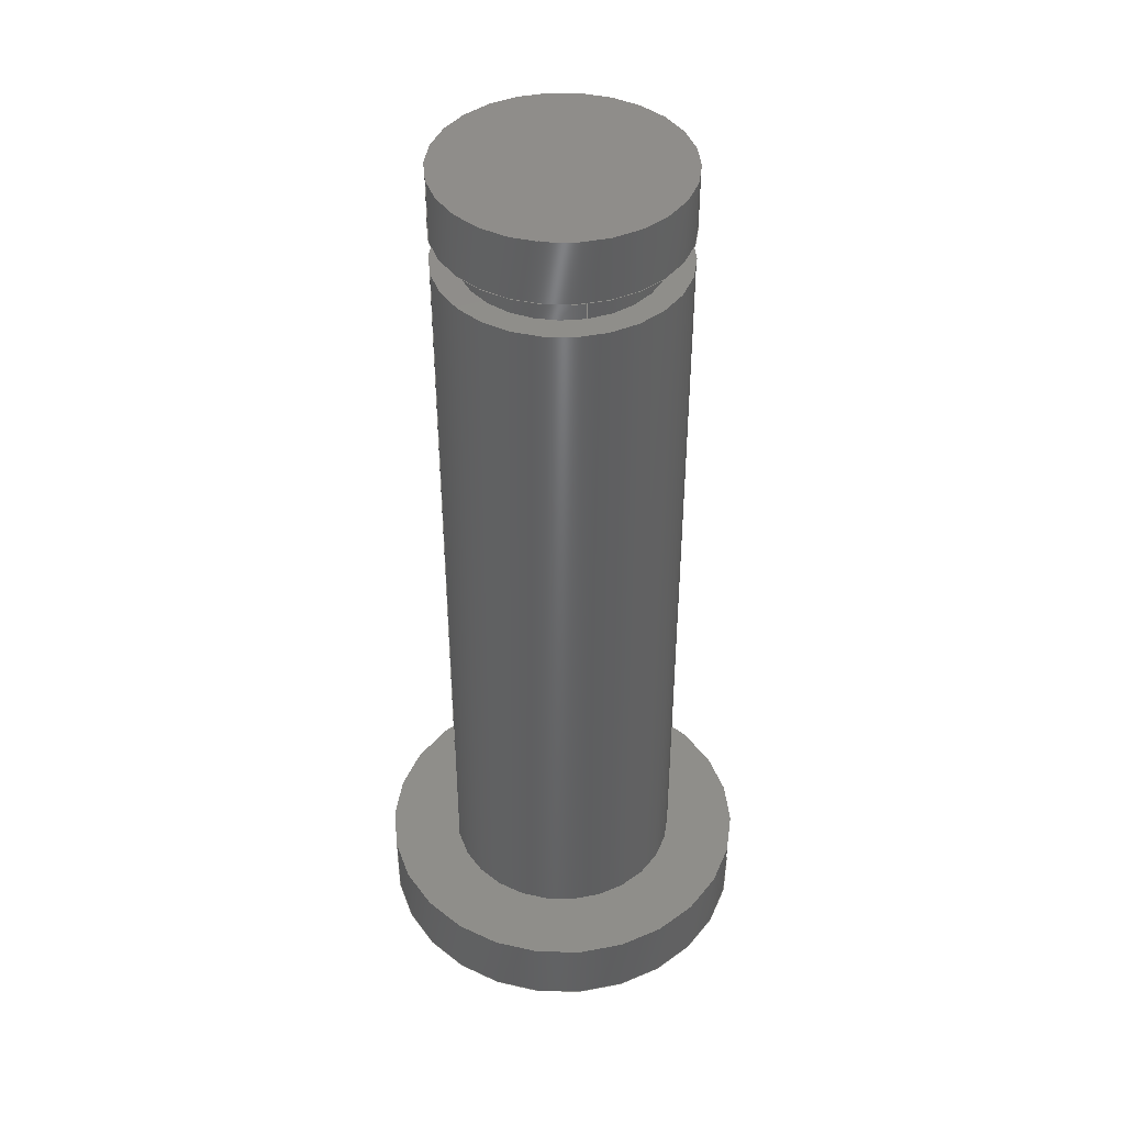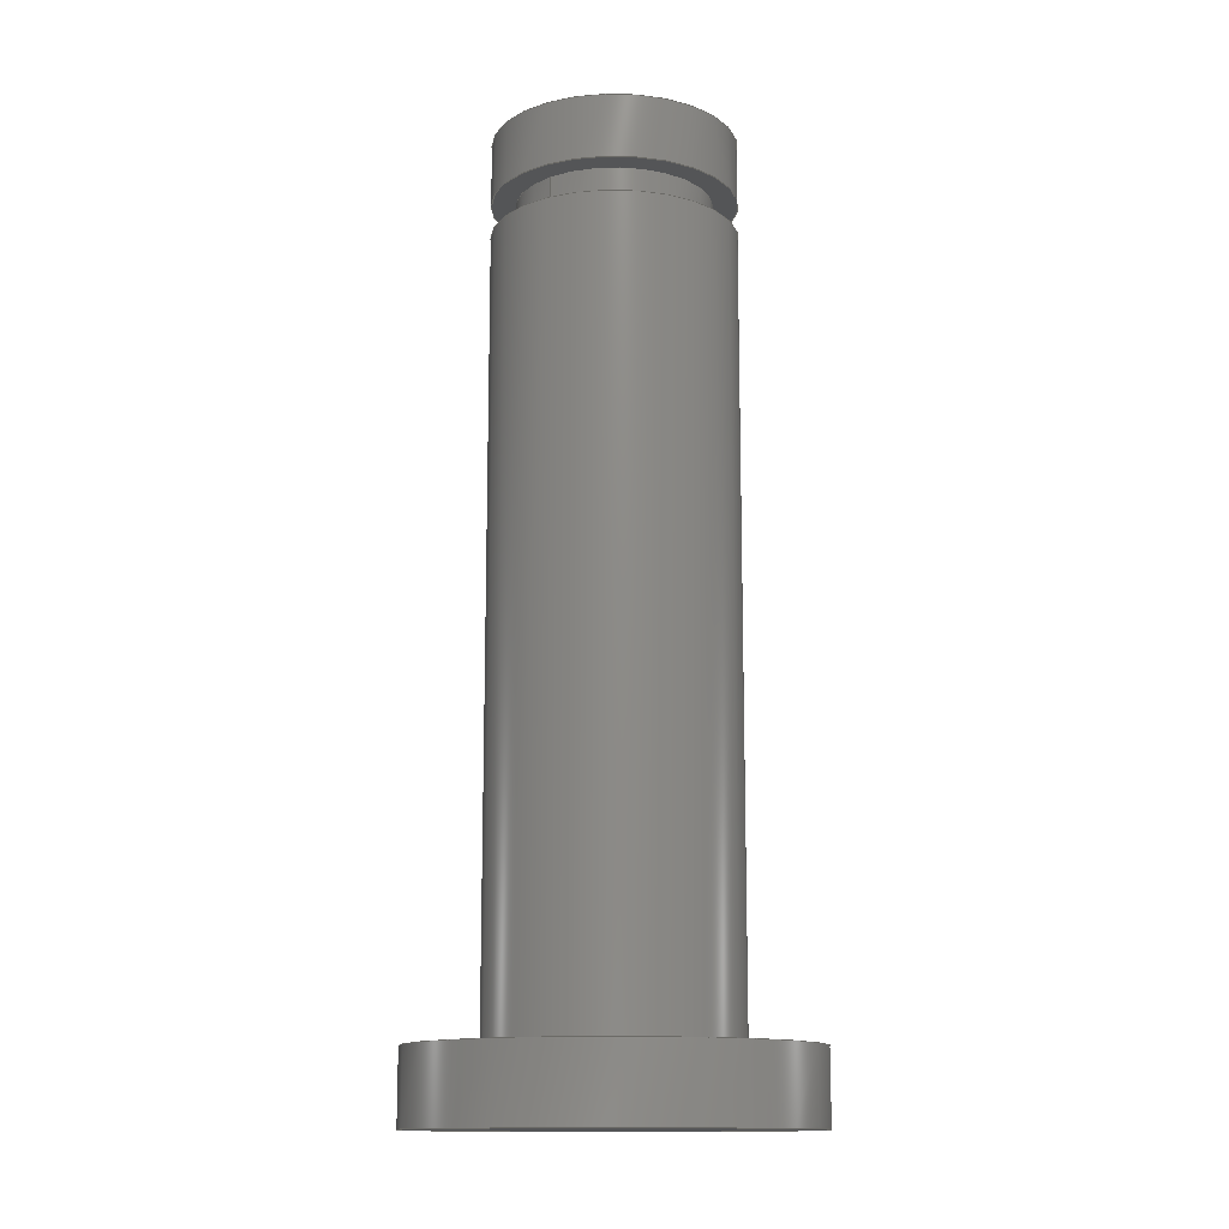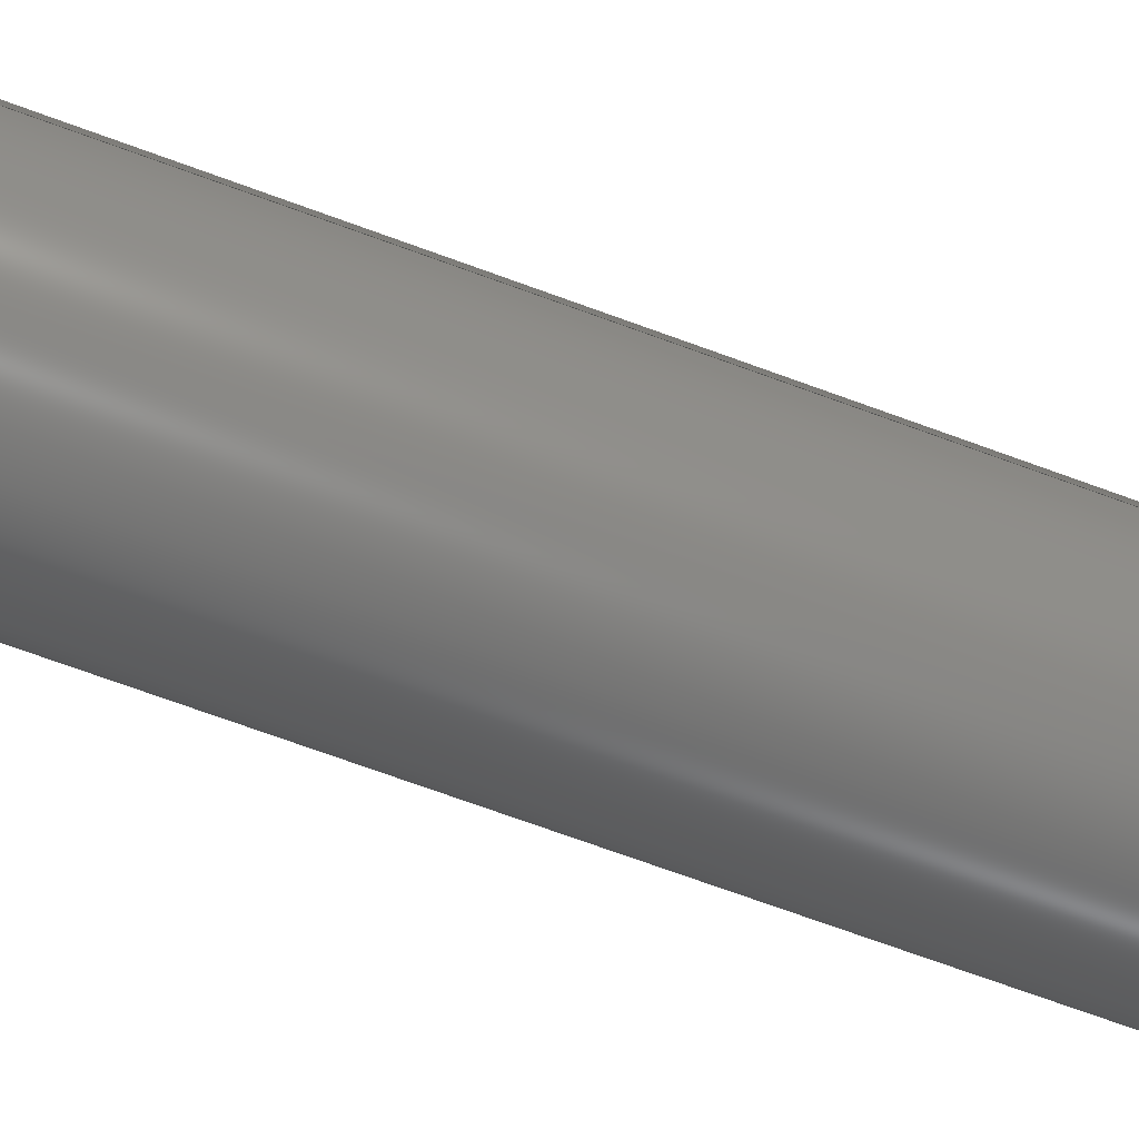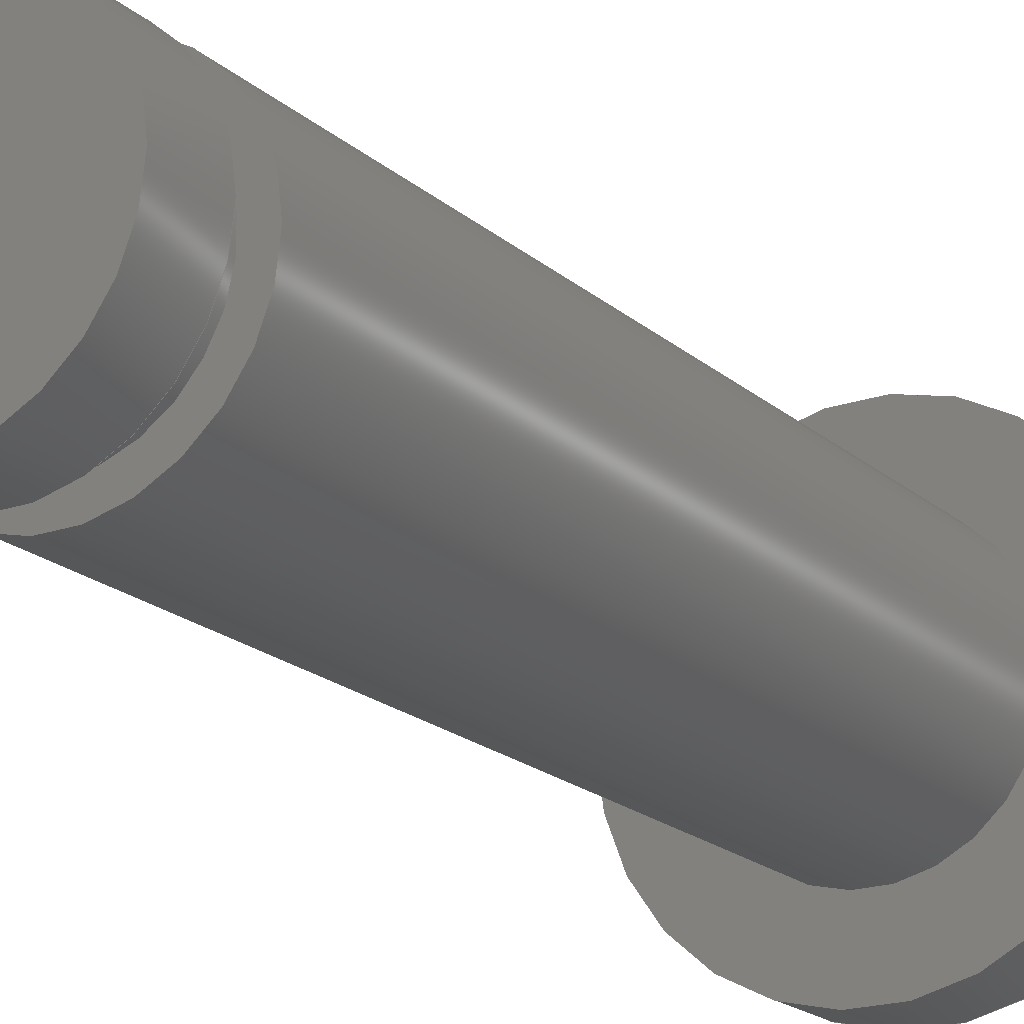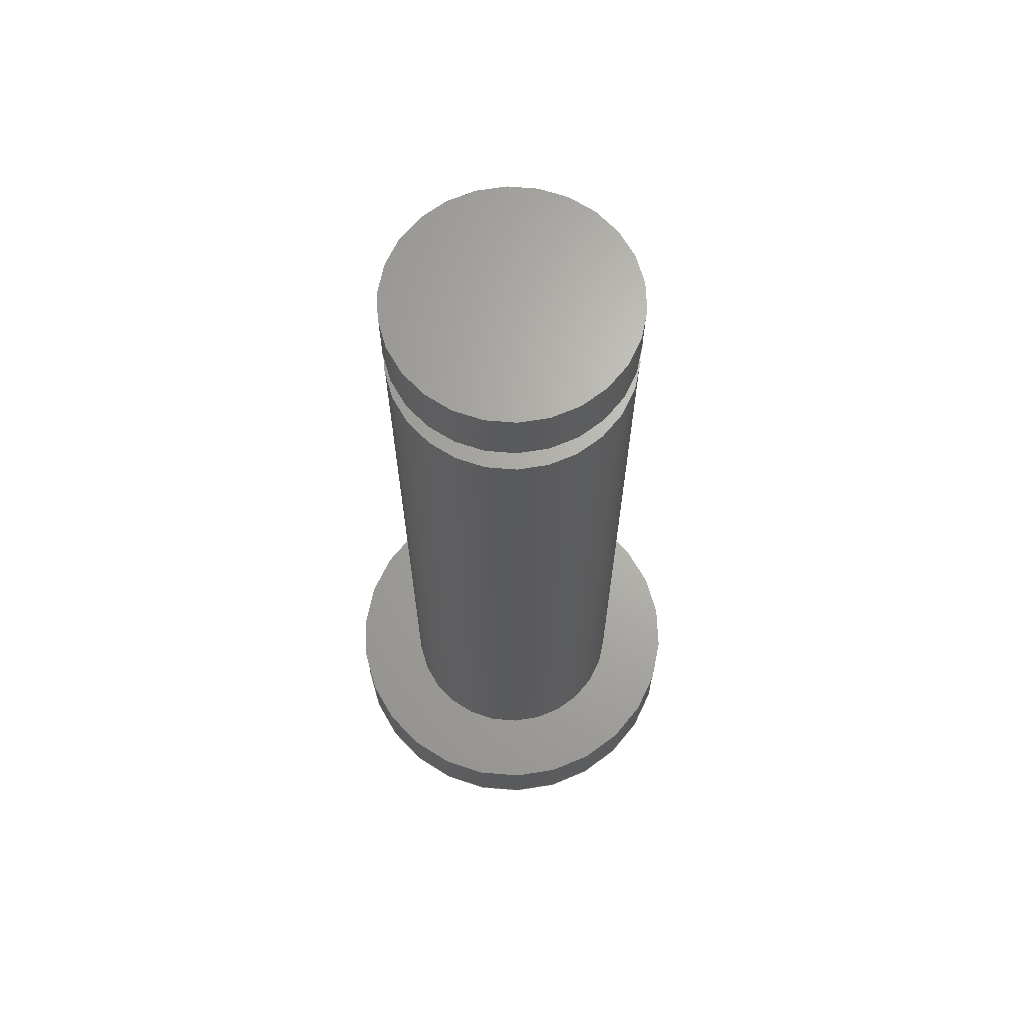
<metadata>
{"format":"step","ext":"stp","renderer":"f3d","projection":"perspective","resolution":1024,"background":"white","views":[{"elev":42.7,"azim":-12.7,"up":"+Z"},{"elev":-13.4,"azim":38.7,"up":"+Z"},{"elev":-73.4,"azim":-109.9,"up":"+Y"},{"elev":-19.5,"azim":32.8,"up":"+Y"},{"elev":66.4,"azim":143.2,"up":"+Z"}]}
</metadata>
<code>
ISO-10303-21;
DATA;
#1=MECHANICAL_DESIGN_GEOMETRIC_PRESENTATION_REPRESENTATION('',(#4),#221);
#2=SHAPE_REPRESENTATION_RELATIONSHIP('SRR','None',#228,#3);
#3=ADVANCED_BREP_SHAPE_REPRESENTATION('',(#5),#220);
#4=STYLED_ITEM('',(#237),#5);
#5=MANIFOLD_SOLID_BREP('Solid1',#108);
#6=FACE_BOUND('',#25,.T.);
#7=FACE_BOUND('',#27,.T.);
#8=FACE_BOUND('',#33,.T.);
#9=PLANE('',#134);
#10=PLANE('',#136);
#11=PLANE('',#142);
#12=PLANE('',#146);
#13=PLANE('',#147);
#14=FACE_OUTER_BOUND('',#23,.T.);
#15=FACE_OUTER_BOUND('',#24,.T.);
#16=FACE_OUTER_BOUND('',#26,.T.);
#17=FACE_OUTER_BOUND('',#28,.T.);
#18=FACE_OUTER_BOUND('',#29,.T.);
#19=FACE_OUTER_BOUND('',#30,.T.);
#20=FACE_OUTER_BOUND('',#31,.T.);
#21=FACE_OUTER_BOUND('',#32,.T.);
#22=FACE_OUTER_BOUND('',#34,.T.);
#23=EDGE_LOOP('',(#71,#72,#73,#74));
#24=EDGE_LOOP('',(#75));
#25=EDGE_LOOP('',(#76));
#26=EDGE_LOOP('',(#77));
#27=EDGE_LOOP('',(#78));
#28=EDGE_LOOP('',(#79,#80,#81,#82));
#29=EDGE_LOOP('',(#83,#84,#85,#86));
#30=EDGE_LOOP('',(#87));
#31=EDGE_LOOP('',(#88,#89,#90,#91));
#32=EDGE_LOOP('',(#92));
#33=EDGE_LOOP('',(#93));
#34=EDGE_LOOP('',(#94));
#35=LINE('',#193,#39);
#36=LINE('',#203,#40);
#37=LINE('',#208,#41);
#38=LINE('',#214,#42);
#39=VECTOR('',#154,2);
#40=VECTOR('',#167,2.5);
#41=VECTOR('',#174,2.5);
#42=VECTOR('',#181,4);
#43=CIRCLE('',#132,2);
#44=CIRCLE('',#133,2);
#45=CIRCLE('',#135,2.5);
#46=CIRCLE('',#137,2.5);
#47=CIRCLE('',#139,2.5);
#48=CIRCLE('',#141,2.5);
#49=CIRCLE('',#144,4);
#50=CIRCLE('',#145,4);
#51=VERTEX_POINT('',#190);
#52=VERTEX_POINT('',#192);
#53=VERTEX_POINT('',#196);
#54=VERTEX_POINT('',#199);
#55=VERTEX_POINT('',#202);
#56=VERTEX_POINT('',#206);
#57=VERTEX_POINT('',#211);
#58=VERTEX_POINT('',#213);
#59=EDGE_CURVE('',#51,#51,#43,.T.);
#60=EDGE_CURVE('',#51,#52,#35,.T.);
#61=EDGE_CURVE('',#52,#52,#44,.T.);
#62=EDGE_CURVE('',#53,#53,#45,.T.);
#63=EDGE_CURVE('',#54,#54,#46,.T.);
#64=EDGE_CURVE('',#54,#55,#36,.T.);
#65=EDGE_CURVE('',#55,#55,#47,.T.);
#66=EDGE_CURVE('',#56,#56,#48,.T.);
#67=EDGE_CURVE('',#56,#53,#37,.T.);
#68=EDGE_CURVE('',#57,#57,#49,.T.);
#69=EDGE_CURVE('',#57,#58,#38,.T.);
#70=EDGE_CURVE('',#58,#58,#50,.T.);
#71=ORIENTED_EDGE('',*,*,#59,.T.);
#72=ORIENTED_EDGE('',*,*,#60,.T.);
#73=ORIENTED_EDGE('',*,*,#61,.F.);
#74=ORIENTED_EDGE('',*,*,#60,.F.);
#75=ORIENTED_EDGE('',*,*,#62,.F.);
#76=ORIENTED_EDGE('',*,*,#59,.F.);
#77=ORIENTED_EDGE('',*,*,#63,.F.);
#78=ORIENTED_EDGE('',*,*,#61,.T.);
#79=ORIENTED_EDGE('',*,*,#63,.T.);
#80=ORIENTED_EDGE('',*,*,#64,.T.);
#81=ORIENTED_EDGE('',*,*,#65,.F.);
#82=ORIENTED_EDGE('',*,*,#64,.F.);
#83=ORIENTED_EDGE('',*,*,#66,.F.);
#84=ORIENTED_EDGE('',*,*,#67,.T.);
#85=ORIENTED_EDGE('',*,*,#62,.T.);
#86=ORIENTED_EDGE('',*,*,#67,.F.);
#87=ORIENTED_EDGE('',*,*,#66,.T.);
#88=ORIENTED_EDGE('',*,*,#68,.F.);
#89=ORIENTED_EDGE('',*,*,#69,.T.);
#90=ORIENTED_EDGE('',*,*,#70,.T.);
#91=ORIENTED_EDGE('',*,*,#69,.F.);
#92=ORIENTED_EDGE('',*,*,#68,.T.);
#93=ORIENTED_EDGE('',*,*,#65,.T.);
#94=ORIENTED_EDGE('',*,*,#70,.F.);
#95=CYLINDRICAL_SURFACE('',#131,2);
#96=CYLINDRICAL_SURFACE('',#138,2.5);
#97=CYLINDRICAL_SURFACE('',#140,2.5);
#98=CYLINDRICAL_SURFACE('',#143,4);
#99=ADVANCED_FACE('',(#14),#95,.T.);
#100=ADVANCED_FACE('',(#15,#6),#9,.F.);
#101=ADVANCED_FACE('',(#16,#7),#10,.F.);
#102=ADVANCED_FACE('',(#17),#96,.T.);
#103=ADVANCED_FACE('',(#18),#97,.T.);
#104=ADVANCED_FACE('',(#19),#11,.T.);
#105=ADVANCED_FACE('',(#20),#98,.T.);
#106=ADVANCED_FACE('',(#21,#8),#12,.T.);
#107=ADVANCED_FACE('',(#22),#13,.F.);
#108=CLOSED_SHELL('',(#99,#100,#101,#102,#103,#104,#105,#106,#107));
#109=DERIVED_UNIT_ELEMENT(#112,1);
#110=DERIVED_UNIT_ELEMENT(#223,-3);
#111=DIMENSIONAL_EXPONENTS(0,1,0,0,0,0,0);
#112=(
CONVERSION_BASED_UNIT('gram',#114)
MASS_UNIT()
NAMED_UNIT(#111)
);
#113=(
MASS_UNIT()
NAMED_UNIT(*)
SI_UNIT(.KILO.,.GRAM.)
);
#114=MASS_MEASURE_WITH_UNIT(MASS_MEASURE(0.001),#113);
#115=DERIVED_UNIT((#109,#110));
#116=MEASURE_REPRESENTATION_ITEM('density measure',
POSITIVE_RATIO_MEASURE(1),#115);
#117=PROPERTY_DEFINITION_REPRESENTATION(#122,#119);
#118=PROPERTY_DEFINITION_REPRESENTATION(#123,#120);
#119=REPRESENTATION('material name',(#121),#220);
#120=REPRESENTATION('density',(#116),#220);
#121=DESCRIPTIVE_REPRESENTATION_ITEM('Generic','Generic');
#122=PROPERTY_DEFINITION('material property','material name',#230);
#123=PROPERTY_DEFINITION('material property','density of part',#230);
#124=DATE_TIME_ROLE('creation_date');
#125=APPLIED_DATE_AND_TIME_ASSIGNMENT(#126,#124,(#230));
#126=DATE_AND_TIME(#127,#128);
#127=CALENDAR_DATE(2025,10,4);
#128=LOCAL_TIME(0,0,0,#129);
#129=COORDINATED_UNIVERSAL_TIME_OFFSET(0,0,.BEHIND.);
#130=AXIS2_PLACEMENT_3D('',#188,#148,#149);
#131=AXIS2_PLACEMENT_3D('',#189,#150,#151);
#132=AXIS2_PLACEMENT_3D('',#191,#152,#153);
#133=AXIS2_PLACEMENT_3D('',#194,#155,#156);
#134=AXIS2_PLACEMENT_3D('',#195,#157,#158);
#135=AXIS2_PLACEMENT_3D('',#197,#159,#160);
#136=AXIS2_PLACEMENT_3D('',#198,#161,#162);
#137=AXIS2_PLACEMENT_3D('',#200,#163,#164);
#138=AXIS2_PLACEMENT_3D('',#201,#165,#166);
#139=AXIS2_PLACEMENT_3D('',#204,#168,#169);
#140=AXIS2_PLACEMENT_3D('',#205,#170,#171);
#141=AXIS2_PLACEMENT_3D('',#207,#172,#173);
#142=AXIS2_PLACEMENT_3D('',#209,#175,#176);
#143=AXIS2_PLACEMENT_3D('',#210,#177,#178);
#144=AXIS2_PLACEMENT_3D('',#212,#179,#180);
#145=AXIS2_PLACEMENT_3D('',#215,#182,#183);
#146=AXIS2_PLACEMENT_3D('',#216,#184,#185);
#147=AXIS2_PLACEMENT_3D('',#217,#186,#187);
#148=DIRECTION('axis',(0,0,1));
#149=DIRECTION('refdir',(1,0,0));
#150=DIRECTION('center_axis',(0,0,-1));
#151=DIRECTION('ref_axis',(0,1,0));
#152=DIRECTION('center_axis',(0,0,-1));
#153=DIRECTION('ref_axis',(1,0,0));
#154=DIRECTION('',(0,0,-1));
#155=DIRECTION('center_axis',(0,0,-1));
#156=DIRECTION('ref_axis',(1,0,0));
#157=DIRECTION('center_axis',(0,0,1));
#158=DIRECTION('ref_axis',(1,0,0));
#159=DIRECTION('center_axis',(0,0,1));
#160=DIRECTION('ref_axis',(1,0,0));
#161=DIRECTION('center_axis',(0,0,-1));
#162=DIRECTION('ref_axis',(-1,0,0));
#163=DIRECTION('center_axis',(0,0,-1));
#164=DIRECTION('ref_axis',(1,0,0));
#165=DIRECTION('center_axis',(0,0,1));
#166=DIRECTION('ref_axis',(1,0,0));
#167=DIRECTION('',(0,0,-1));
#168=DIRECTION('center_axis',(0,0,-1));
#169=DIRECTION('ref_axis',(1,0,0));
#170=DIRECTION('center_axis',(0,0,1));
#171=DIRECTION('ref_axis',(1,0,0));
#172=DIRECTION('center_axis',(0,0,1));
#173=DIRECTION('ref_axis',(1,0,0));
#174=DIRECTION('',(0,0,-1));
#175=DIRECTION('center_axis',(0,0,1));
#176=DIRECTION('ref_axis',(1,0,0));
#177=DIRECTION('center_axis',(0,0,1));
#178=DIRECTION('ref_axis',(1,0,0));
#179=DIRECTION('center_axis',(0,0,1));
#180=DIRECTION('ref_axis',(1,0,0));
#181=DIRECTION('',(0,0,-1));
#182=DIRECTION('center_axis',(0,0,1));
#183=DIRECTION('ref_axis',(1,0,0));
#184=DIRECTION('center_axis',(0,0,1));
#185=DIRECTION('ref_axis',(1,0,0));
#186=DIRECTION('center_axis',(0,0,1));
#187=DIRECTION('ref_axis',(1,0,0));
#188=CARTESIAN_POINT('',(0,0,0));
#189=CARTESIAN_POINT('Origin',(0,0,17.85));
#190=CARTESIAN_POINT('',(-2.449e-16,-2,18.2));
#191=CARTESIAN_POINT('Origin',(0,0,18.2));
#192=CARTESIAN_POINT('',(-2.449e-16,-2,17.5));
#193=CARTESIAN_POINT('',(-2.449e-16,-2,17.85));
#194=CARTESIAN_POINT('Origin',(0,0,17.5));
#195=CARTESIAN_POINT('Origin',(0,2.5,18.2));
#196=CARTESIAN_POINT('',(-2.5,-3.062e-16,18.2));
#197=CARTESIAN_POINT('Origin',(0,0,18.2));
#198=CARTESIAN_POINT('Origin',(0,2,17.5));
#199=CARTESIAN_POINT('',(-2.5,-3.062e-16,17.5));
#200=CARTESIAN_POINT('Origin',(0,0,17.5));
#201=CARTESIAN_POINT('Origin',(0,0,1.5));
#202=CARTESIAN_POINT('',(-2.5,-3.062e-16,1.5));
#203=CARTESIAN_POINT('',(-2.5,-3.062e-16,1.5));
#204=CARTESIAN_POINT('Origin',(0,0,1.5));
#205=CARTESIAN_POINT('Origin',(0,0,1.5));
#206=CARTESIAN_POINT('',(-2.5,-3.062e-16,19.5));
#207=CARTESIAN_POINT('Origin',(0,0,19.5));
#208=CARTESIAN_POINT('',(-2.5,-3.062e-16,1.5));
#209=CARTESIAN_POINT('Origin',(0,0,19.5));
#210=CARTESIAN_POINT('Origin',(0,0,0));
#211=CARTESIAN_POINT('',(-4,-4.899e-16,1.5));
#212=CARTESIAN_POINT('Origin',(0,0,1.5));
#213=CARTESIAN_POINT('',(-4,-4.899e-16,0));
#214=CARTESIAN_POINT('',(-4,-4.899e-16,0));
#215=CARTESIAN_POINT('Origin',(0,0,0));
#216=CARTESIAN_POINT('Origin',(0,0,1.5));
#217=CARTESIAN_POINT('Origin',(0,0,0));
#218=UNCERTAINTY_MEASURE_WITH_UNIT(LENGTH_MEASURE(0.01),#222,
'DISTANCE_ACCURACY_VALUE',
'Maximum model space distance between geometric entities at asserted c
onnectivities');
#219=UNCERTAINTY_MEASURE_WITH_UNIT(LENGTH_MEASURE(0.01),#222,
'DISTANCE_ACCURACY_VALUE',
'Maximum model space distance between geometric entities at asserted c
onnectivities');
#220=(
GEOMETRIC_REPRESENTATION_CONTEXT(3)
GLOBAL_UNCERTAINTY_ASSIGNED_CONTEXT((#218))
GLOBAL_UNIT_ASSIGNED_CONTEXT((#222,#224,#225))
REPRESENTATION_CONTEXT('','3D')
);
#221=(
GEOMETRIC_REPRESENTATION_CONTEXT(3)
GLOBAL_UNCERTAINTY_ASSIGNED_CONTEXT((#219))
GLOBAL_UNIT_ASSIGNED_CONTEXT((#222,#224,#225))
REPRESENTATION_CONTEXT('','3D')
);
#222=(
LENGTH_UNIT()
NAMED_UNIT(*)
SI_UNIT(.MILLI.,.METRE.)
);
#223=(
LENGTH_UNIT()
NAMED_UNIT(*)
SI_UNIT(.CENTI.,.METRE.)
);
#224=(
NAMED_UNIT(*)
PLANE_ANGLE_UNIT()
SI_UNIT($,.RADIAN.)
);
#225=(
NAMED_UNIT(*)
SI_UNIT($,.STERADIAN.)
SOLID_ANGLE_UNIT()
);
#226=SHAPE_DEFINITION_REPRESENTATION(#227,#228);
#227=PRODUCT_DEFINITION_SHAPE('',$,#230);
#228=SHAPE_REPRESENTATION('',(#130),#220);
#229=PRODUCT_DEFINITION_CONTEXT('part definition',#234,'design');
#230=PRODUCT_DEFINITION('HingePin stabilisator lange NEW',
'HingePin stabilisator lange NEW',#231,#229);
#231=PRODUCT_DEFINITION_FORMATION('',$,#236);
#232=PRODUCT_RELATED_PRODUCT_CATEGORY('HingePin stabilisator lange NEW',
'HingePin stabilisator lange NEW',(#236));
#233=APPLICATION_PROTOCOL_DEFINITION('international standard',
'automotive_design',2009,#234);
#234=APPLICATION_CONTEXT(
'Core Data for Automotive Mechanical Design Process');
#235=PRODUCT_CONTEXT('part definition',#234,'mechanical');
#236=PRODUCT('HingePin stabilisator lange NEW',
'HingePin stabilisator lange NEW',$,(#235));
#237=PRESENTATION_STYLE_ASSIGNMENT((#238));
#238=SURFACE_STYLE_USAGE(.BOTH.,#241);
#239=SURFACE_STYLE_RENDERING_WITH_PROPERTIES($,#245,(#240));
#240=SURFACE_STYLE_TRANSPARENT(0);
#241=SURFACE_SIDE_STYLE('',(#242,#239));
#242=SURFACE_STYLE_FILL_AREA(#243);
#243=FILL_AREA_STYLE('',(#244));
#244=FILL_AREA_STYLE_COLOUR('',#245);
#245=COLOUR_RGB('',0.749,0.749,0.749);
ENDSEC;
END-ISO-10303-21;

</code>
